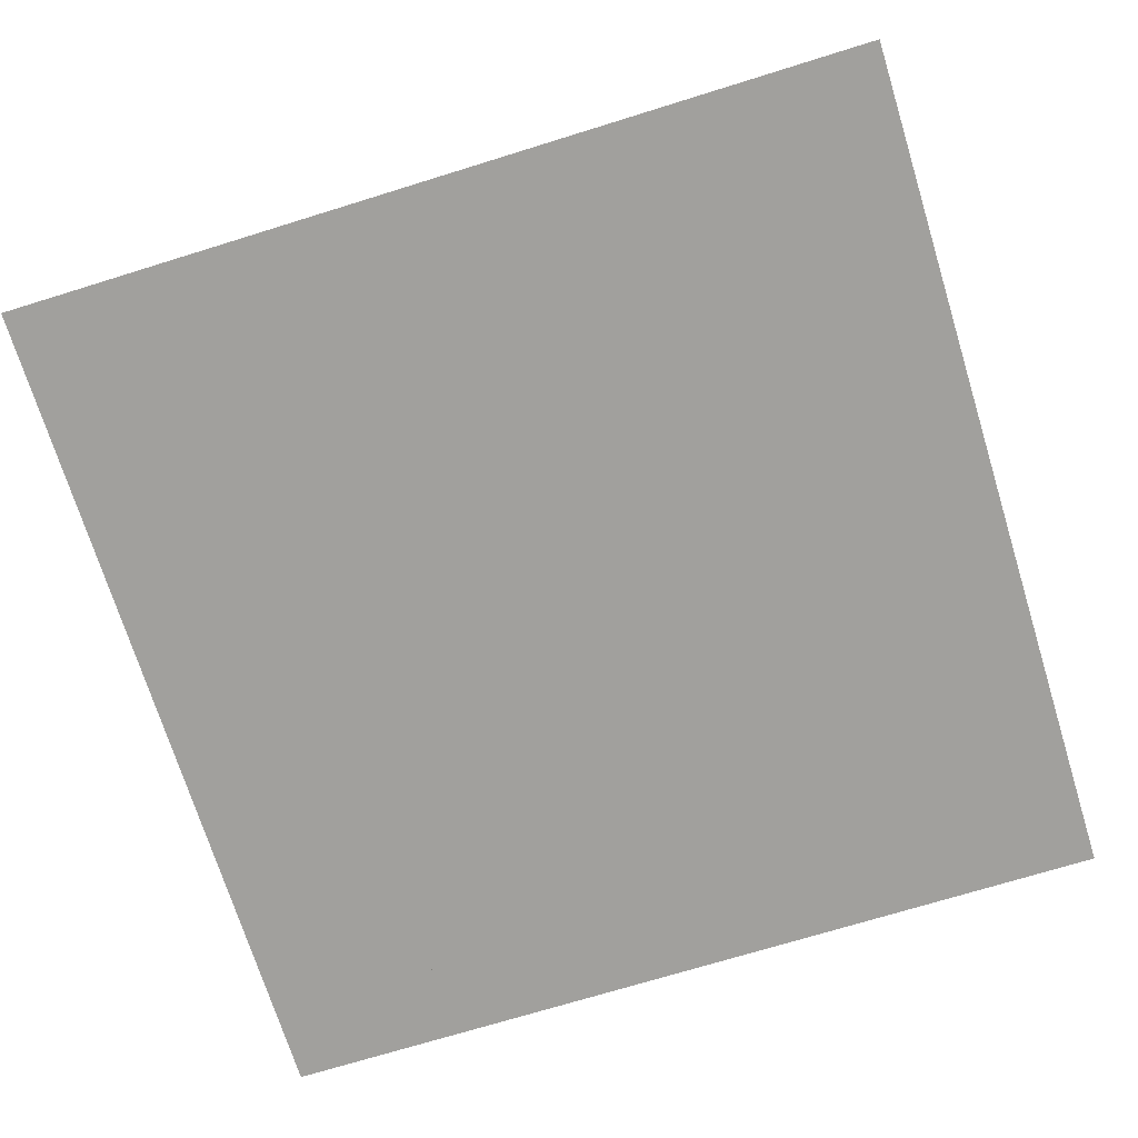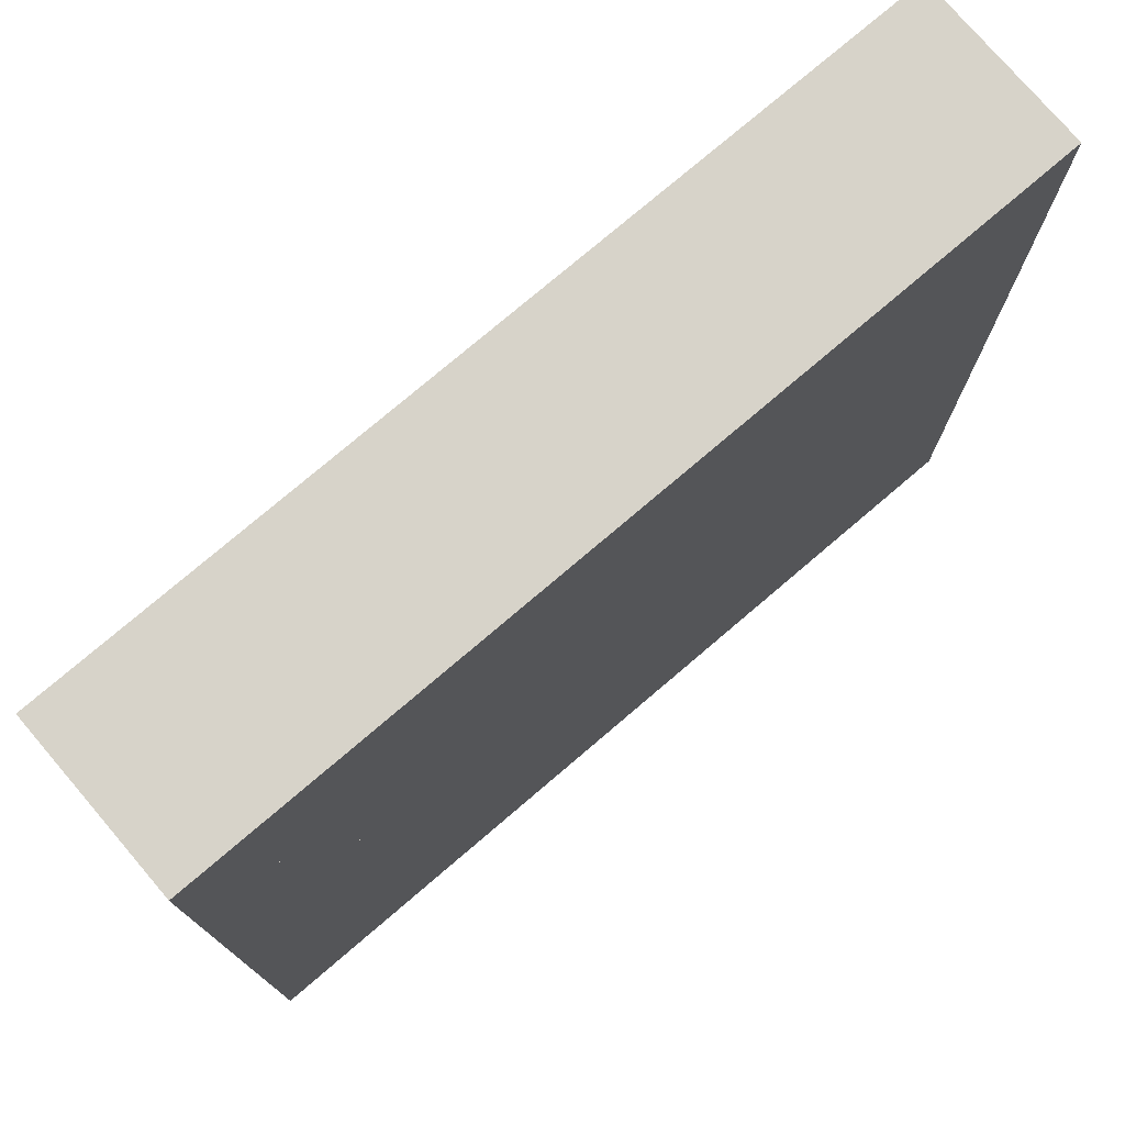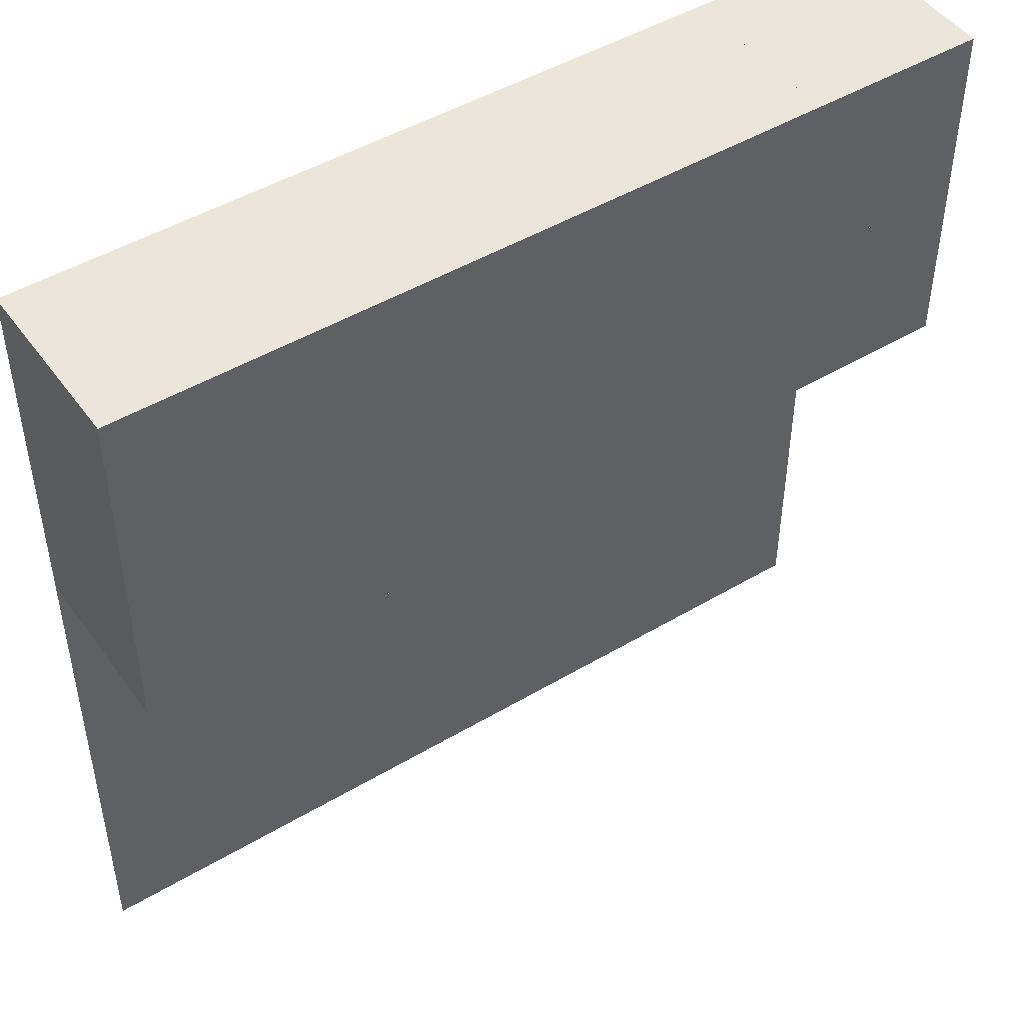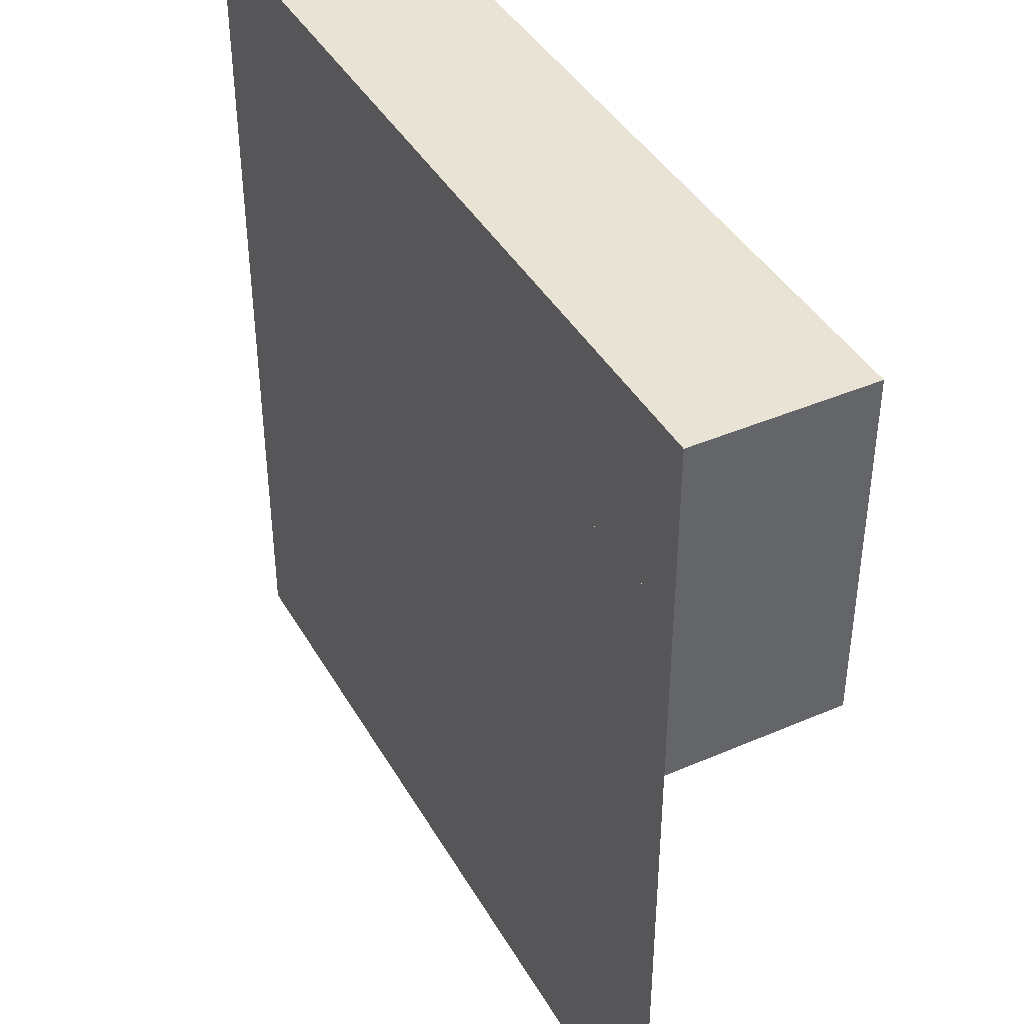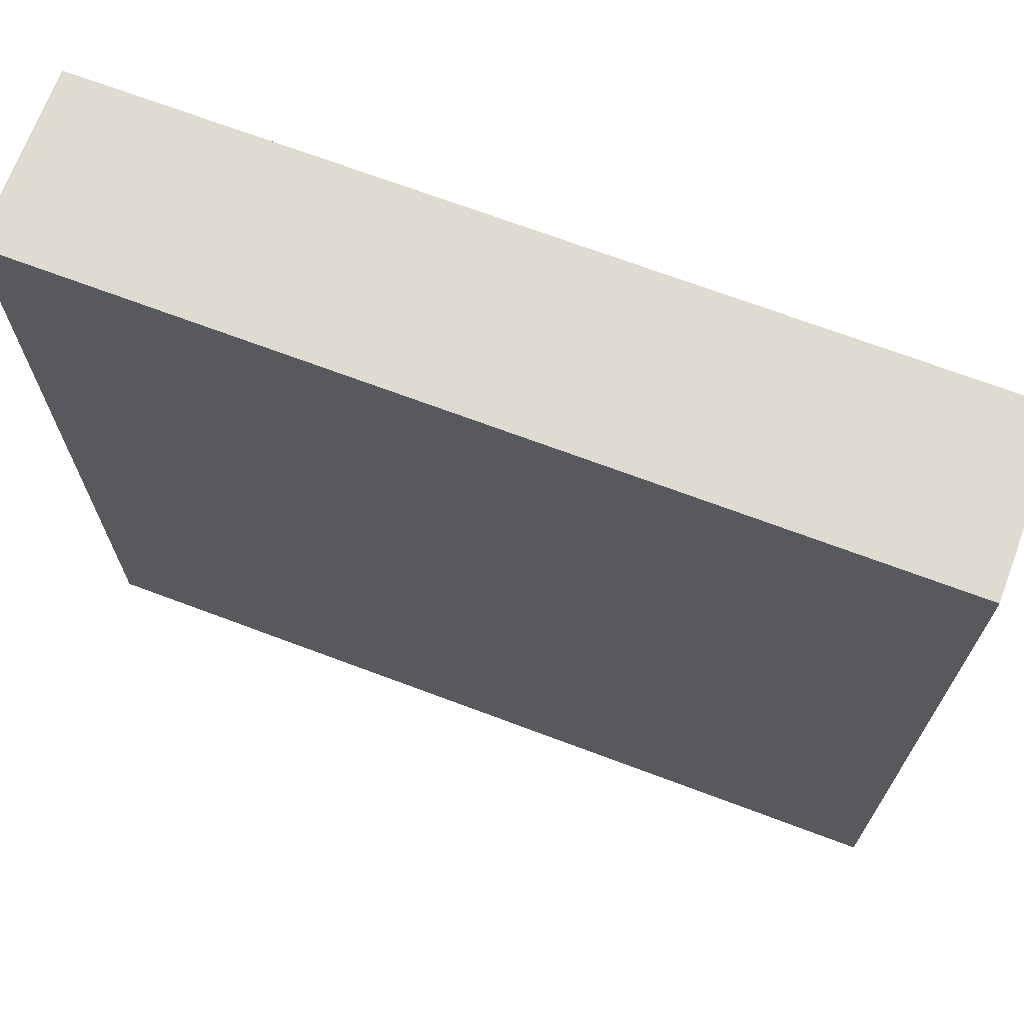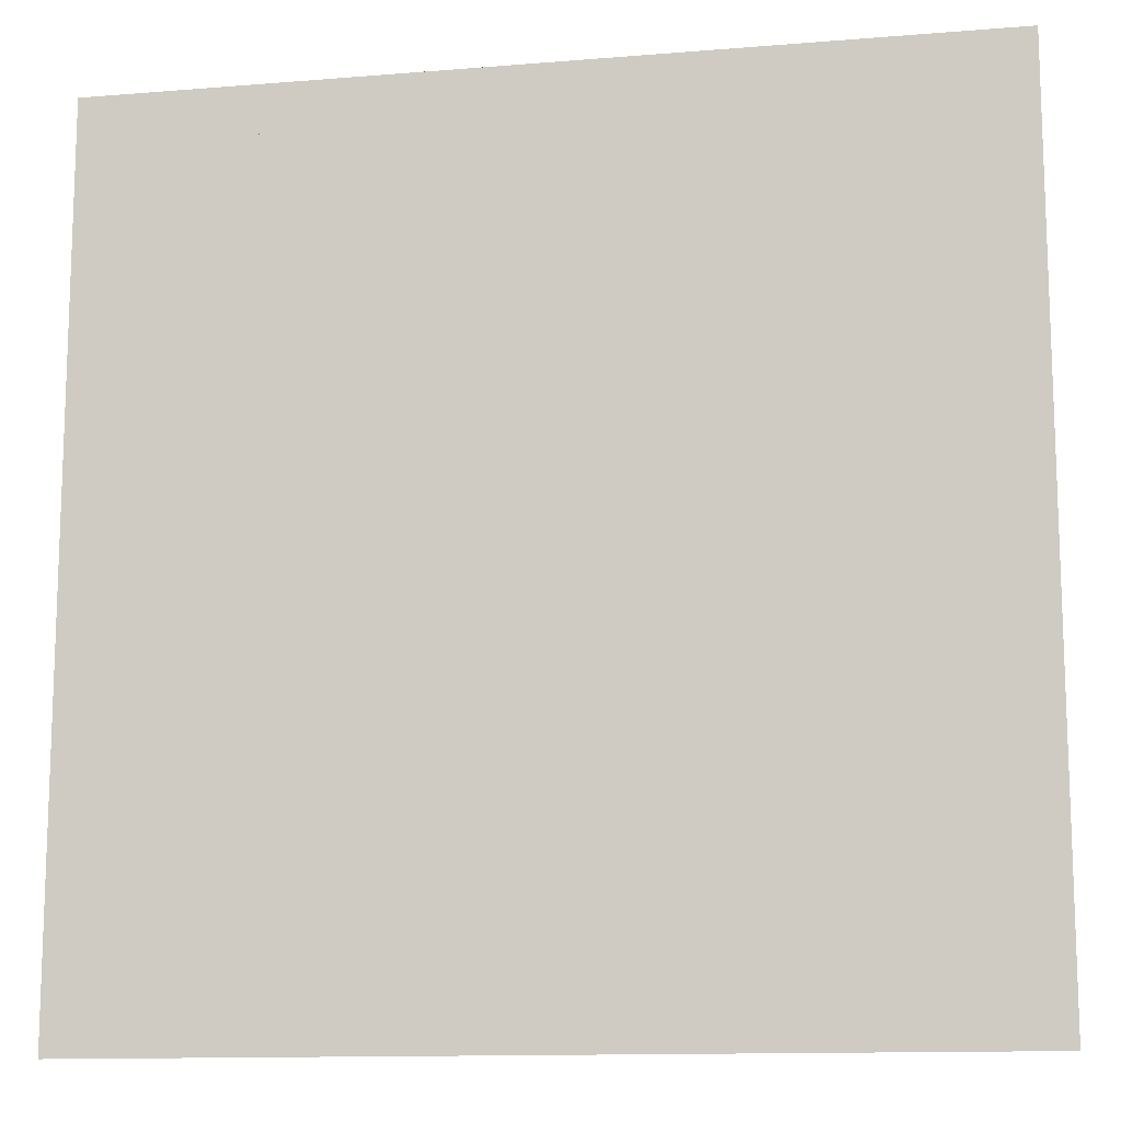
<metadata>
{"format":"obj","ext":"obj","renderer":"f3d","projection":"perspective","resolution":1024,"background":"white","views":[{"elev":-71.7,"azim":-162.8,"up":"+Y"},{"elev":76.3,"azim":-40.5,"up":"+Z"},{"elev":47.4,"azim":146.1,"up":"+Z"},{"elev":41.3,"azim":62.4,"up":"+Z"},{"elev":69.9,"azim":20.6,"up":"+Z"},{"elev":-12.7,"azim":10.7,"up":"+Z"}]}
</metadata>
<code>
g Plane.009_Plane.049
v -1 0 1
v 1 0 1
v -1 0 -1
v 1 0 -1
f 1 2 4 3
g Plane.001_Plane.099
v 3 0 -1
v 3 0 -3
v 5 0 -1
v 5 0 -3
f 5 7 8 6
g Plane.002_Plane.100
v 3 0 1
v 3 0 -1
v 5 0 1
v 5 0 -1
f 9 11 12 10
g Plane.003_Plane.101
v 1 0 -1
v 1 0 -3
v 3 0 -1
v 3 0 -3
f 13 15 16 14
g Plane.004_Plane.102
v 1 0 1
v 1 0 -1
v 3 0 1
v 3 0 -1
f 17 19 20 18
g Plane.005_Plane.103
v 1 0 -3
v 1 0 -5
v 3 0 -3
v 3 0 -5
f 21 23 24 22
g Plane.006_Plane.104
v -1 0 -1
v -1 0 -3
v 1 0 -1
v 1 0 -3
f 25 27 28 26
g Plane.007_Plane.105
v -1 0 -3
v -1 0 -5
v 1 0 -3
v 1 0 -5
f 29 31 32 30
g Plane.008_Plane.106
v -3 0 -1
v -3 0 -3
v -1 0 -1
v -1 0 -3
f 33 35 36 34
g Plane.010_Plane.107
v -3 0 1
v -3 0 -1
v -1 0 1
v -1 0 -1
f 37 39 40 38
g Plane.011_Plane.108
v -3 0 -3
v -3 0 -5
v -1 0 -3
v -1 0 -5
f 41 43 44 42
g Plane.012_Plane.109
v -5 0 5
v -5 0 3
v -5 2 5
v -3 0 5
v -3 0 3
v -3 2 5
v -3 2 3
v -5 2 3
f 45 47 52 46
f 46 49 48 45
f 48 50 47 45
f 49 51 50 48
f 51 52 47 50
f 46 52 51 49
g Plane.013_Plane.110
v 3 0 5
v 3 0 3
v 3 2 5
v 5 0 5
v 5 0 3
v 5 2 5
v 5 2 3
v 3 2 3
f 53 55 60 54
f 54 57 56 53
f 56 58 55 53
f 57 59 58 56
f 59 60 55 58
f 54 60 59 57
g Plane.014_Plane.111
v -5 0 3
v -5 0 1
v -5 2 3
v -3 0 3
v -3 0 1
v -3 2 3
v -3 2 1
v -5 2 1
f 61 63 68 62
f 62 65 64 61
f 64 66 63 61
f 65 67 66 64
f 67 68 63 66
f 62 68 67 65
g Plane.015_Plane.112
v 1 0 5
v 1 0 3
v 1 2 5
v 3 0 5
v 3 0 3
v 3 2 5
v 3 2 3
v 1 2 3
f 69 71 76 70
f 70 73 72 69
f 72 74 71 69
f 73 75 74 72
f 75 76 71 74
f 70 76 75 73
g Plane.016_Plane.113
v -1 0 5
v -1 0 3
v -1 2 5
v 1 0 5
v 1 0 3
v 1 2 5
v 1 2 3
v -1 2 3
f 77 79 84 78
f 78 81 80 77
f 80 82 79 77
f 81 83 82 80
f 83 84 79 82
f 78 84 83 81
g Plane.017_Plane.114
v -3 0 5
v -3 0 3
v -3 2 5
v -1 0 5
v -1 0 3
v -1 2 5
v -1 2 3
v -3 2 3
f 85 87 92 86
f 86 89 88 85
f 88 90 87 85
f 89 91 90 88
f 91 92 87 90
f 86 92 91 89
g Plane.018_Plane.115
v 3 0 3
v 3 0 1
v 3 2 3
v 5 0 3
v 5 0 1
v 5 2 3
v 5 2 1
v 3 2 1
f 93 95 100 94
f 94 97 96 93
f 96 98 95 93
f 97 99 98 96
f 99 100 95 98
f 94 100 99 97
g Plane.019_Plane.116
v 1 0 3
v 1 0 1
v 1 2 3
v 3 0 3
v 3 0 1
v 3 2 3
v 3 2 1
v 1 2 1
f 101 103 108 102
f 102 105 104 101
f 104 106 103 101
f 105 107 106 104
f 107 108 103 106
f 102 108 107 105
g Plane.020_Plane.117
v -1 0 3
v -1 0 1
v -1 2 3
v 1 0 3
v 1 0 1
v 1 2 3
v 1 2 1
v -1 2 1
f 109 111 116 110
f 110 113 112 109
f 112 114 111 109
f 113 115 114 112
f 115 116 111 114
f 110 116 115 113
g Plane.021_Plane.118
v -3 0 3
v -3 0 1
v -3 2 3
v -1 0 3
v -1 0 1
v -1 2 3
v -1 2 1
v -3 2 1
f 117 119 124 118
f 118 121 120 117
f 120 122 119 117
f 121 123 122 120
f 123 124 119 122
f 118 124 123 121
g Plane.022_Plane.119
v -5 0 -1
v -5 0 -3
v -3 0 -1
v -3 0 -3
f 125 127 128 126
g Plane.023_Plane.120
v -5 0 1
v -5 0 -1
v -3 0 1
v -3 0 -1
f 129 131 132 130
g Plane.024_Plane.121
v -5 0 -3
v -5 0 -5
v -3 0 -3
v -3 0 -5
f 133 135 136 134
g Plane.025_Plane.122
v 3 0 -3
v 3 0 -5
v 5 0 -3
v 5 0 -5
f 137 139 140 138

</code>
